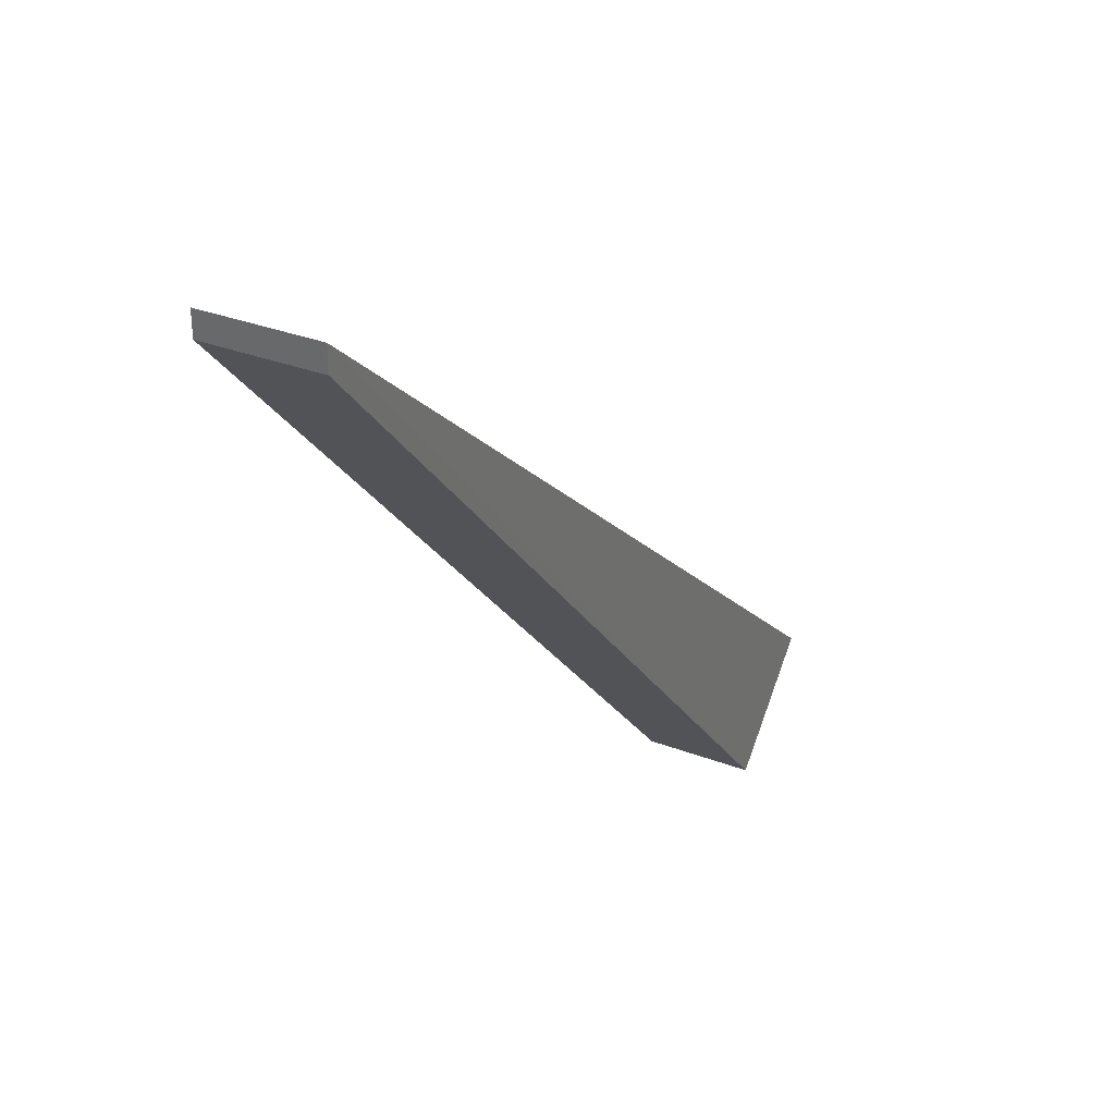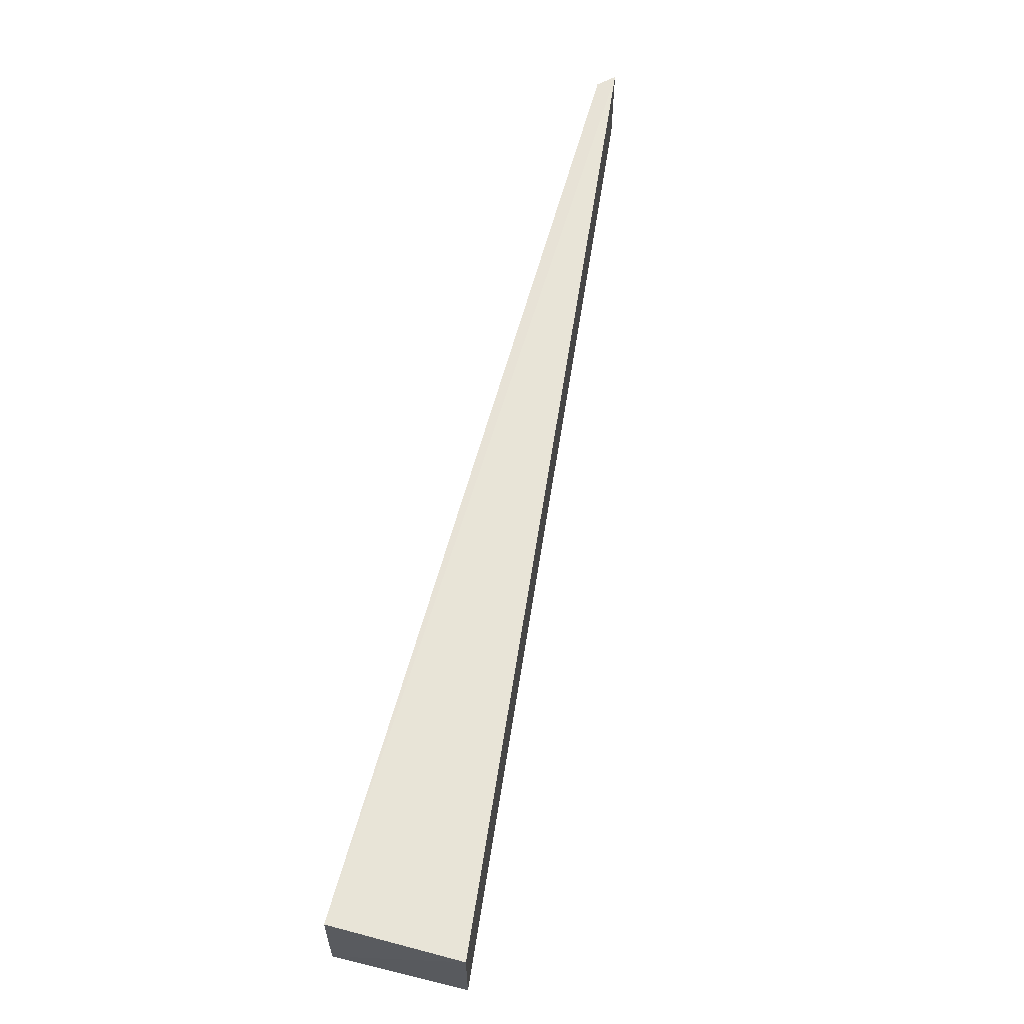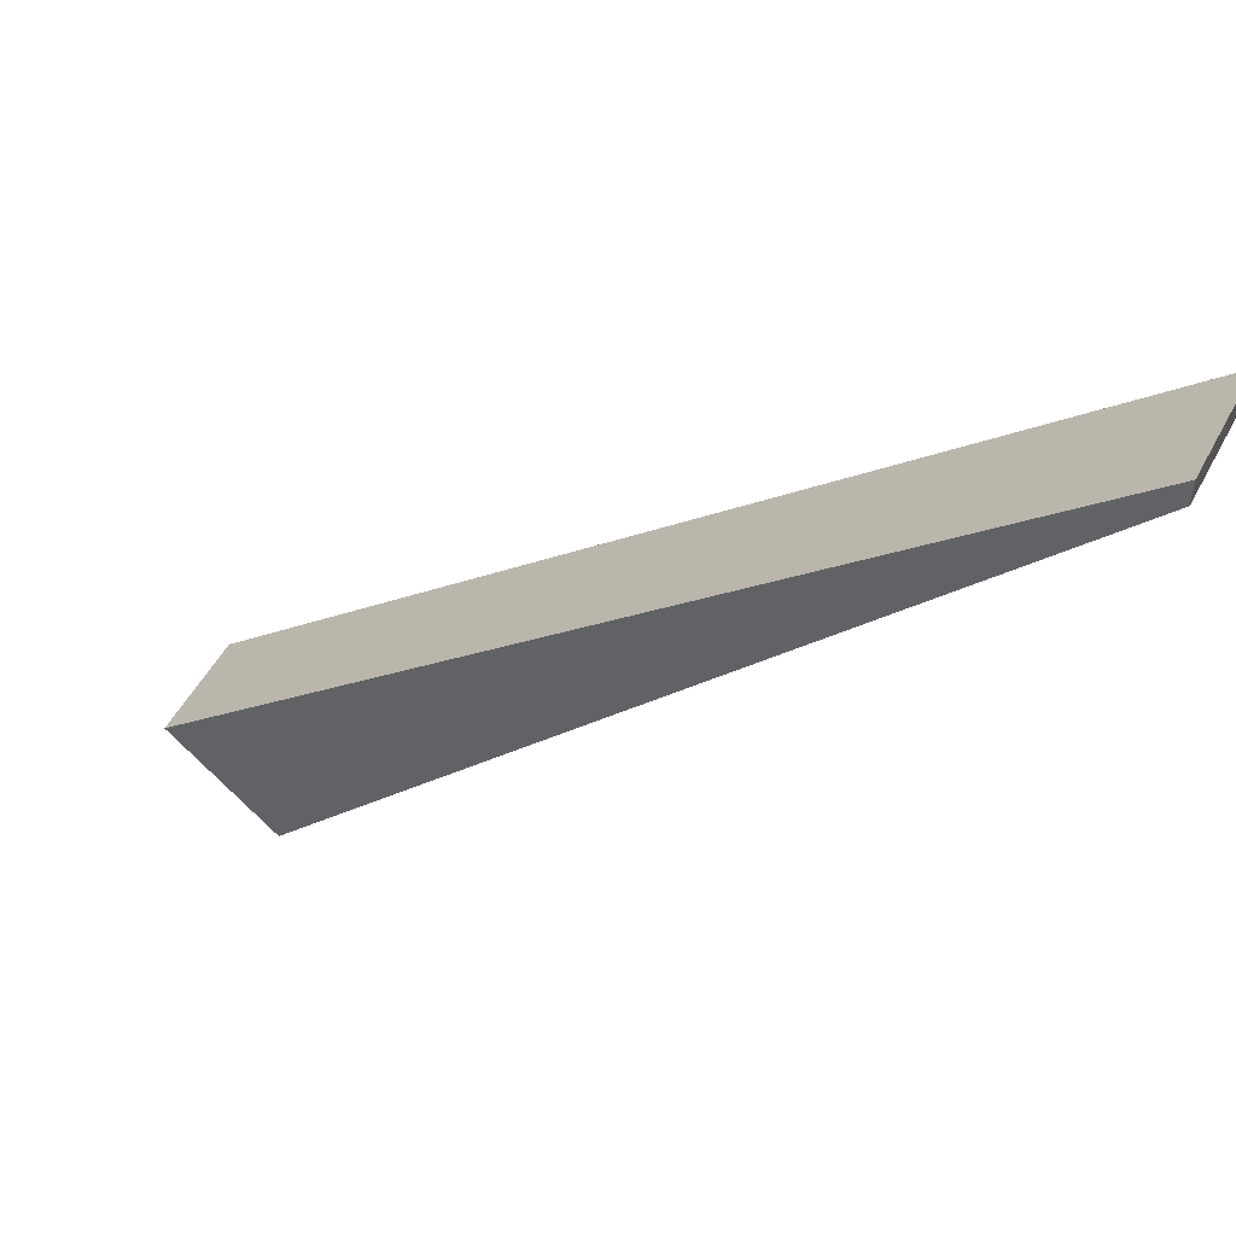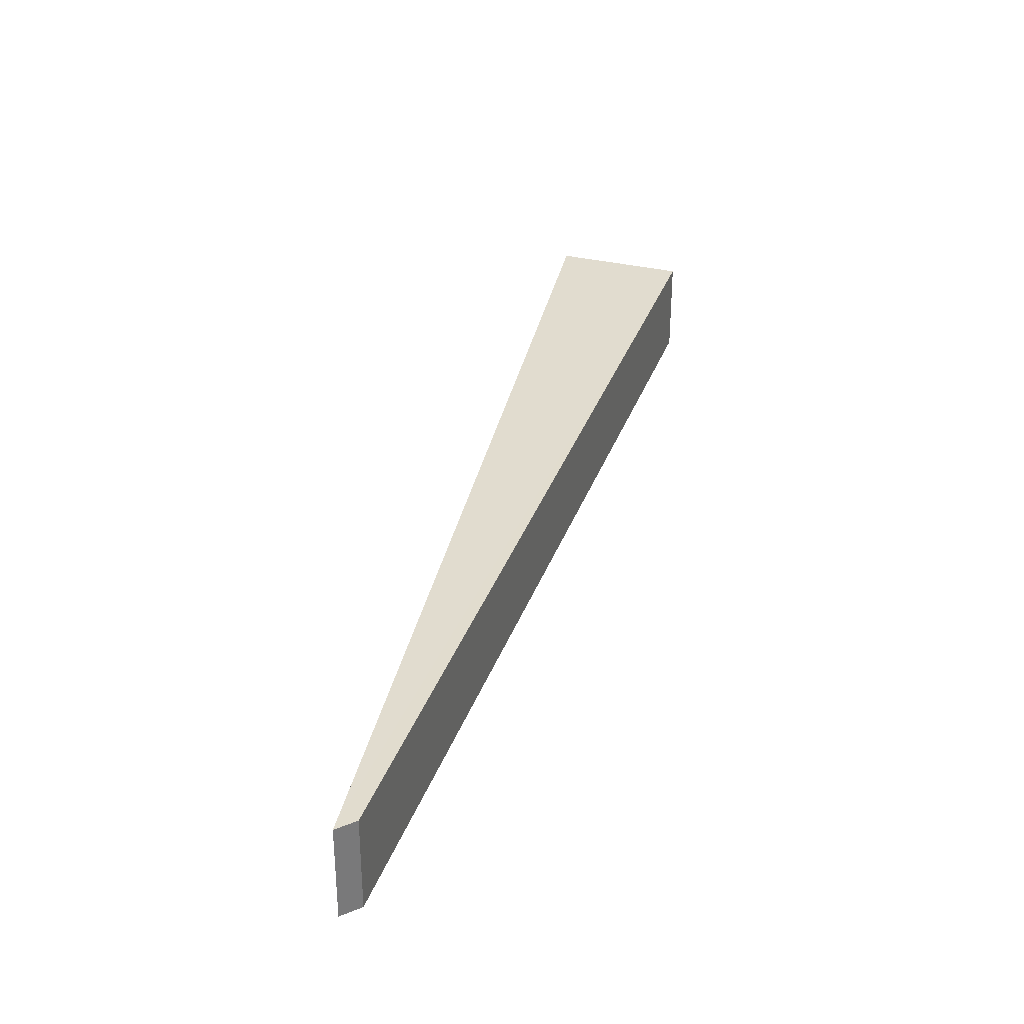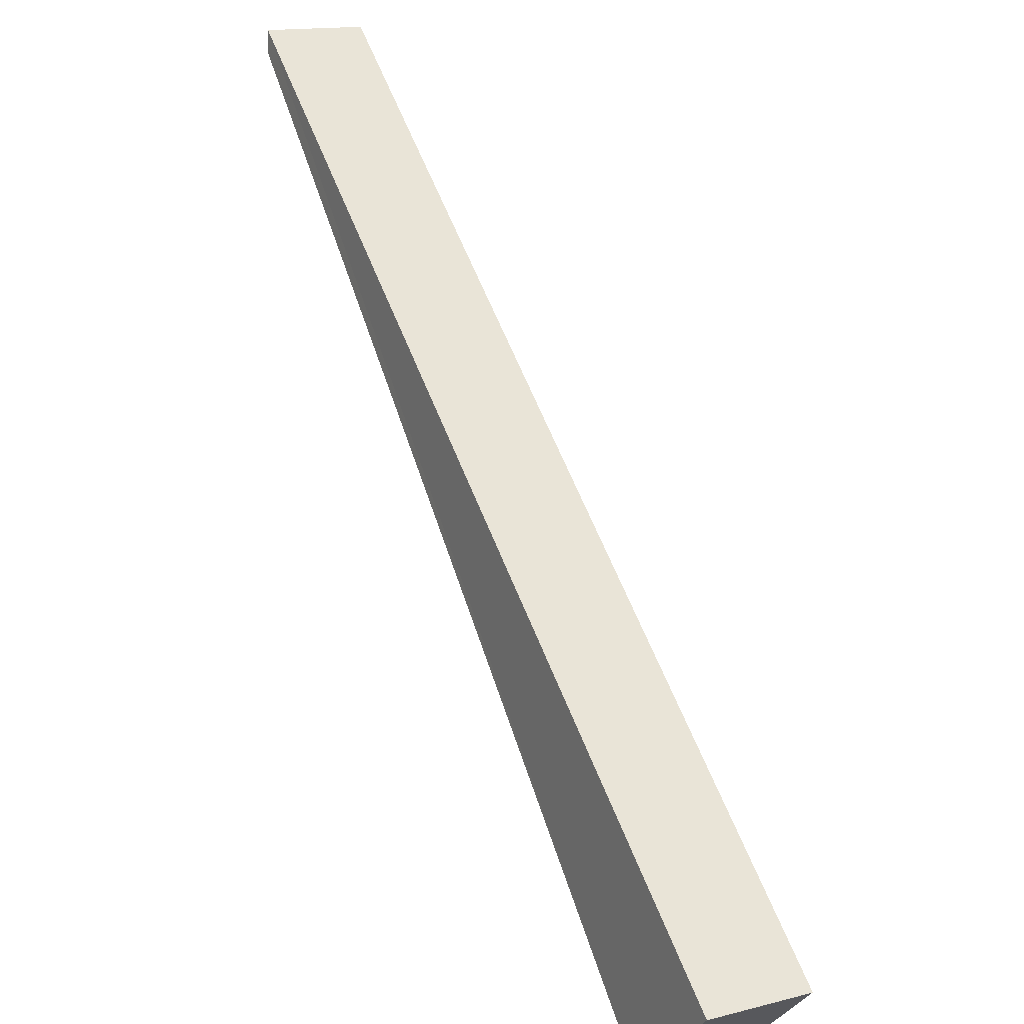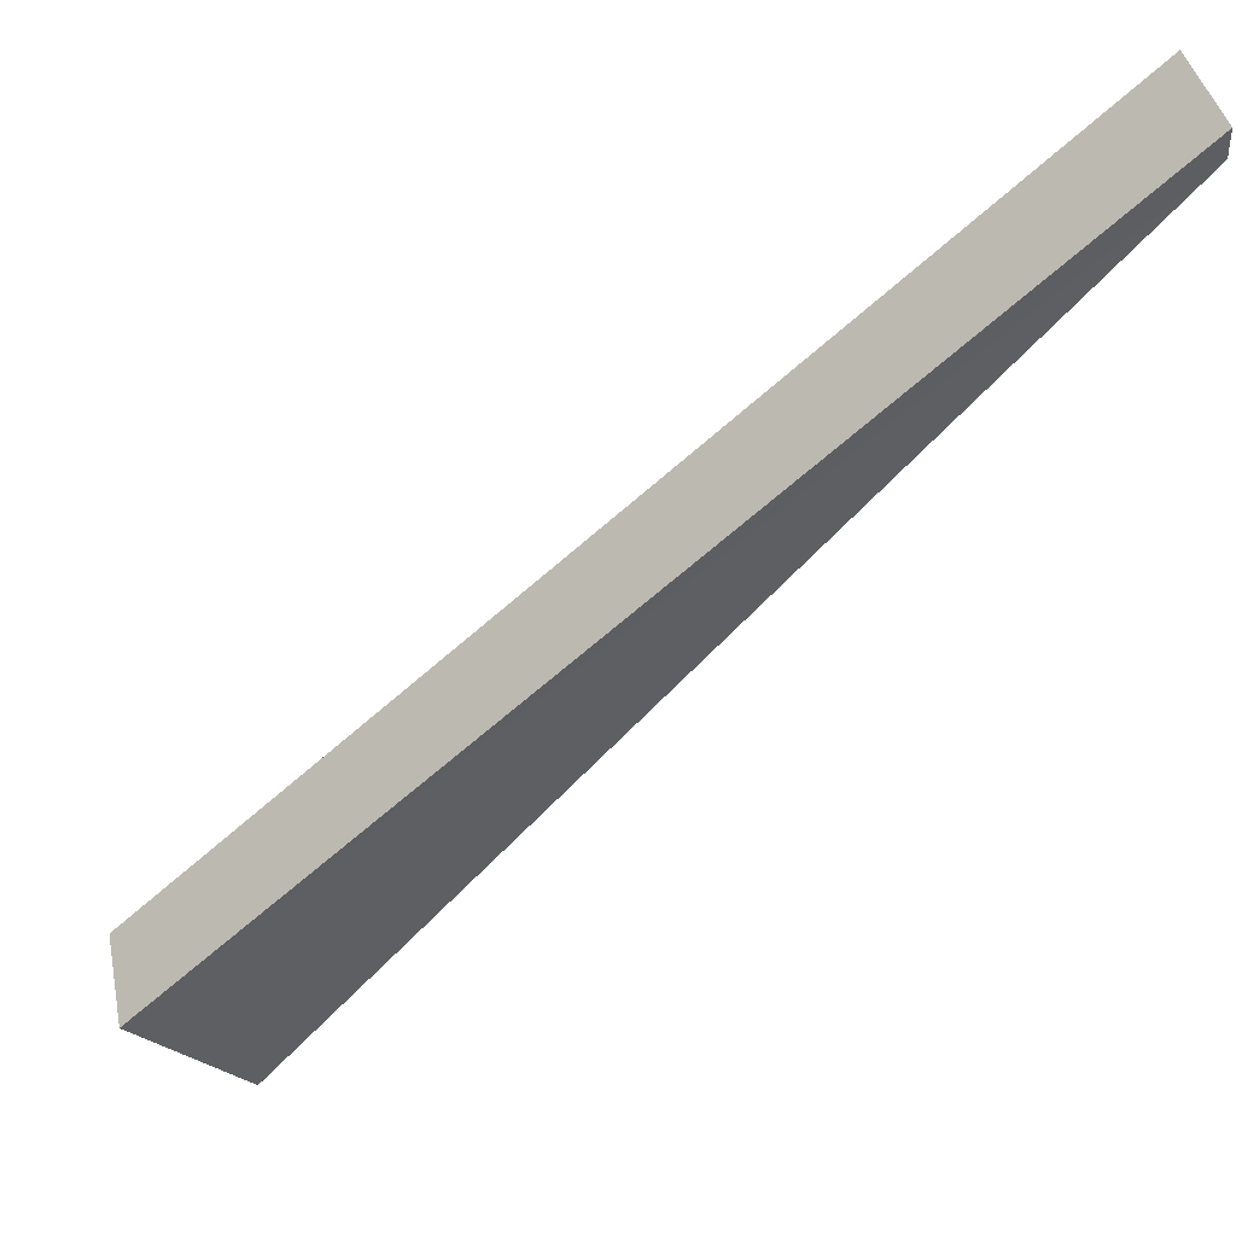
<metadata>
{"format":"obj","ext":"obj","renderer":"f3d","projection":"perspective","resolution":1024,"background":"white","views":[{"elev":32.5,"azim":117.5,"up":"+Z"},{"elev":61.3,"azim":-122.5,"up":"+Y"},{"elev":50.3,"azim":26.6,"up":"+Z"},{"elev":33.9,"azim":60.4,"up":"+Y"},{"elev":14.7,"azim":-118.9,"up":"+Z"},{"elev":41.6,"azim":-11.8,"up":"+Z"}]}
</metadata>
<code>
o 19189
v 2253 1883 16.38
v 2253 1883 16.3
v 2253 1883 16.38
v 2253 1883 16.31
v 2253 1883 16.31
v 2253 1883 16.38
v 2253 1883 16.31
v 2253 1883 16.38
v 2253 1883 16.31
v 2253 1883 16.3
v 2253 1883 16.3
v 2253 1883 16.38
v 2253 1883 16.3
v 2253 1883 16.38
v 2253 1883 16.3
v 2253 1883 16.38
v 2253 1883 16.3
v 2253 1883 16.31
v 2253 1883 16.38
v 2253 1883 16.31
v 2253 1883 16.38
v 2253 1883 16.31
v 2253 1883 16.3
v 2253 1883 16.38
v 2253 1883 16.38
v 2253 1883 16.38
v 2253 1883 16.38
f 1 2 3
f 2 4 5
f 6 5 7
f 8 9 6
f 10 5 11
f 12 13 11
f 14 15 16
f 16 17 18
f 19 20 21
f 21 22 23
f 21 24 25
f 26 27 24

</code>
